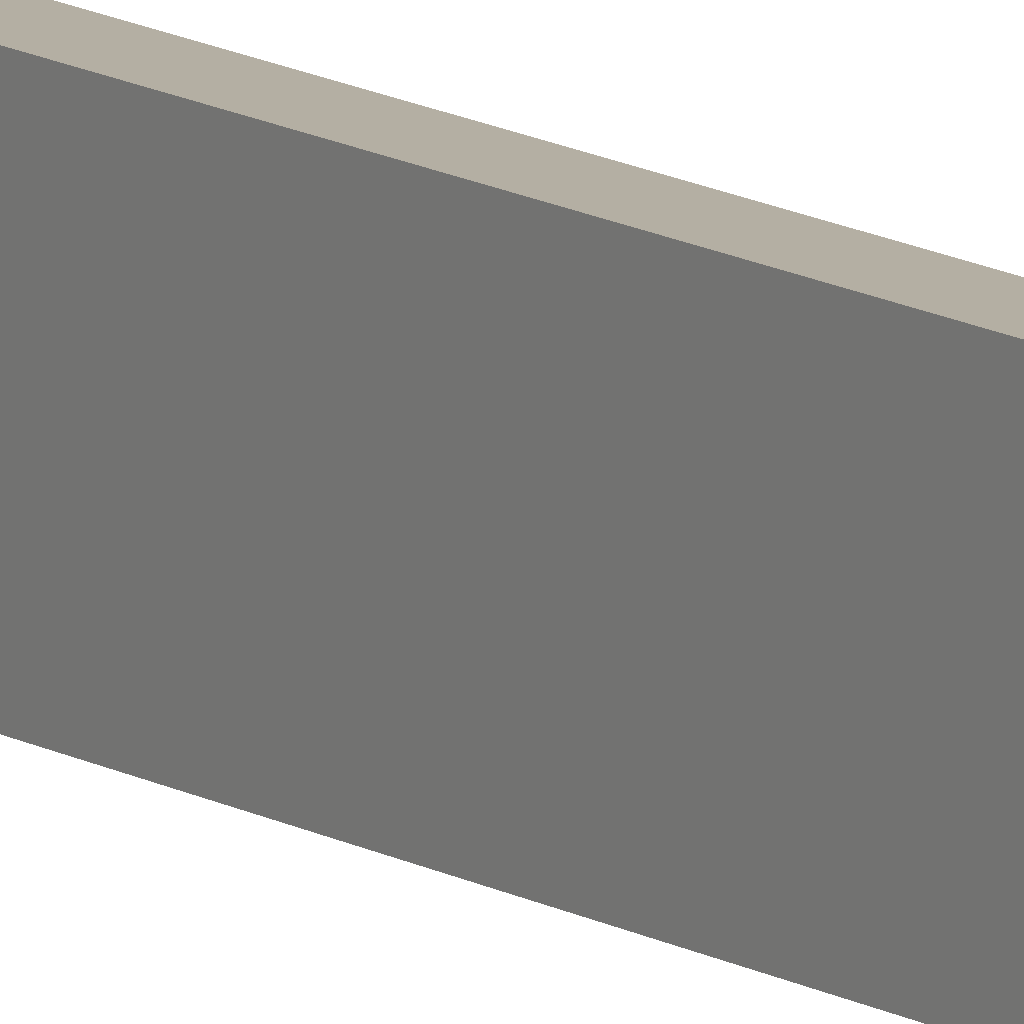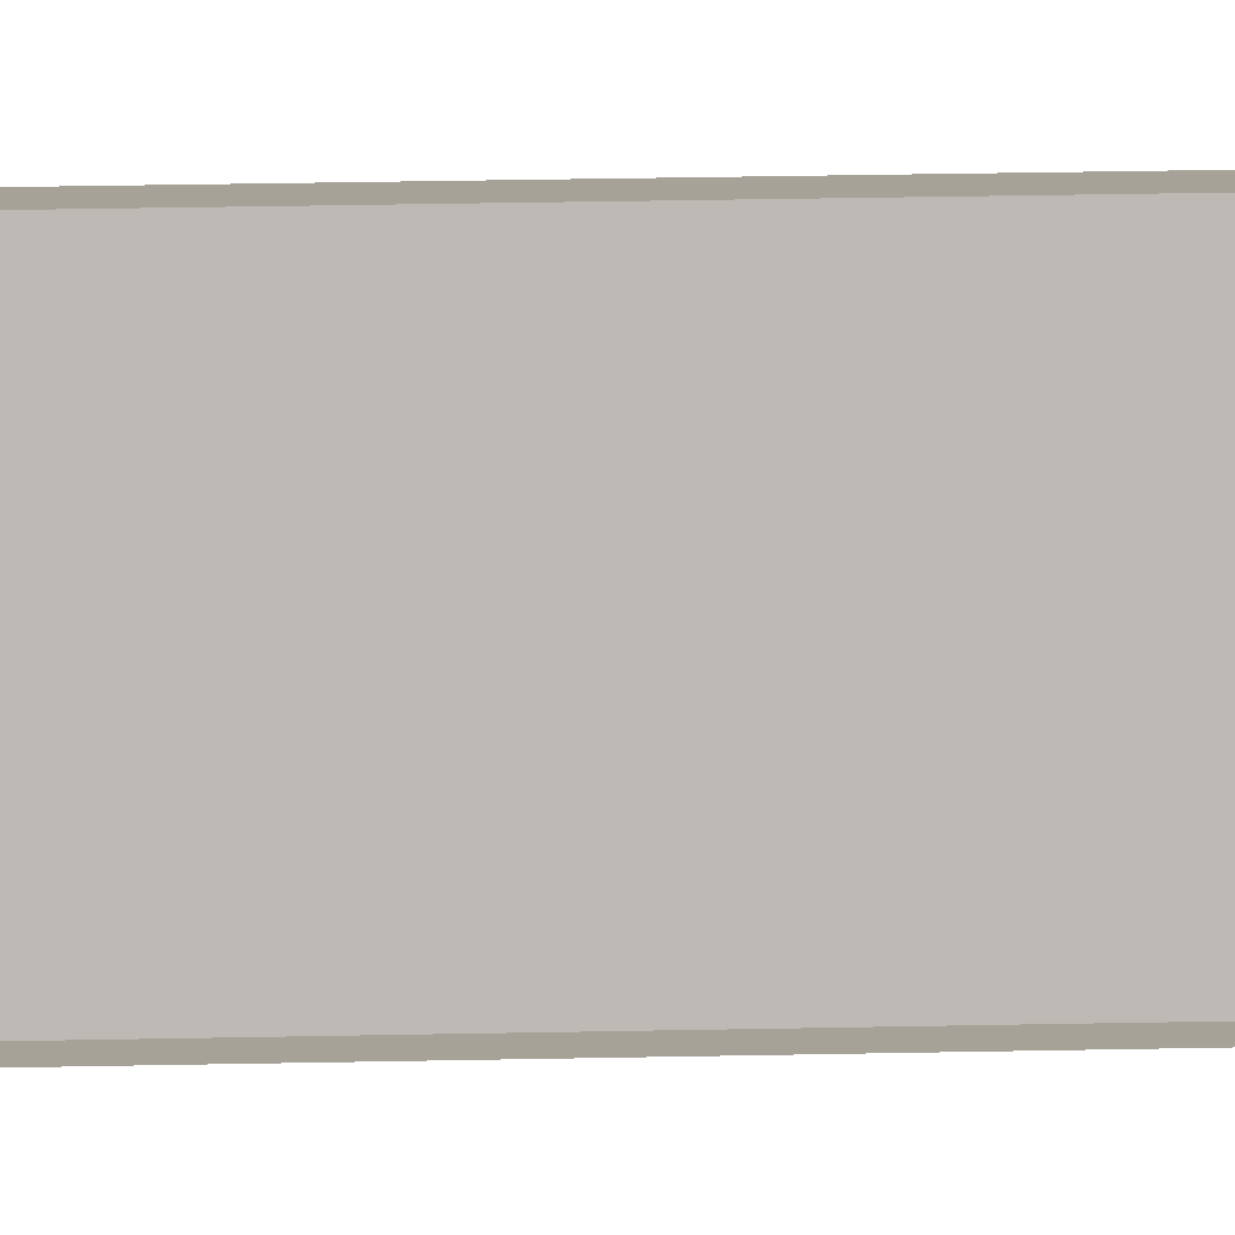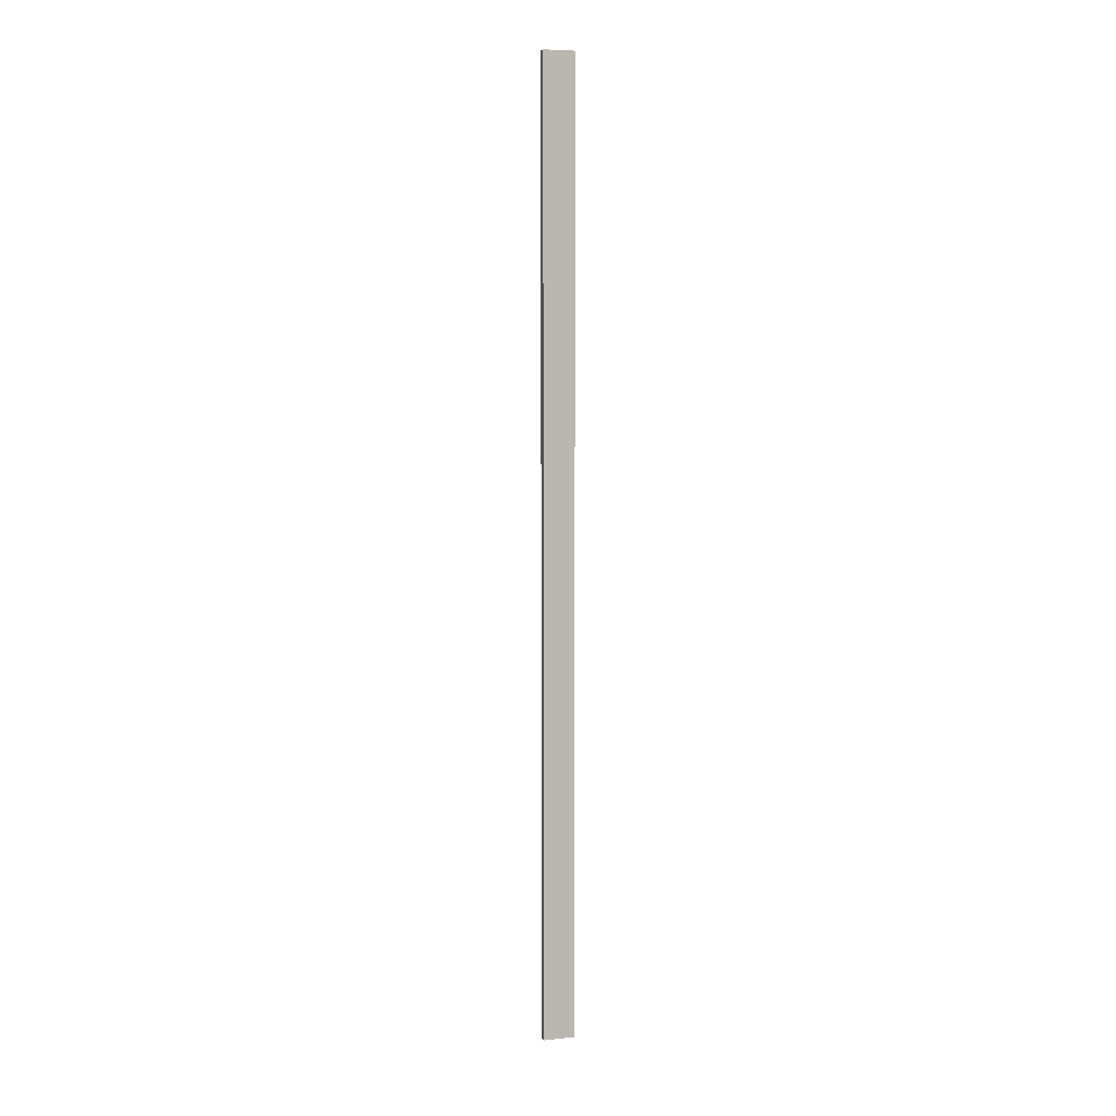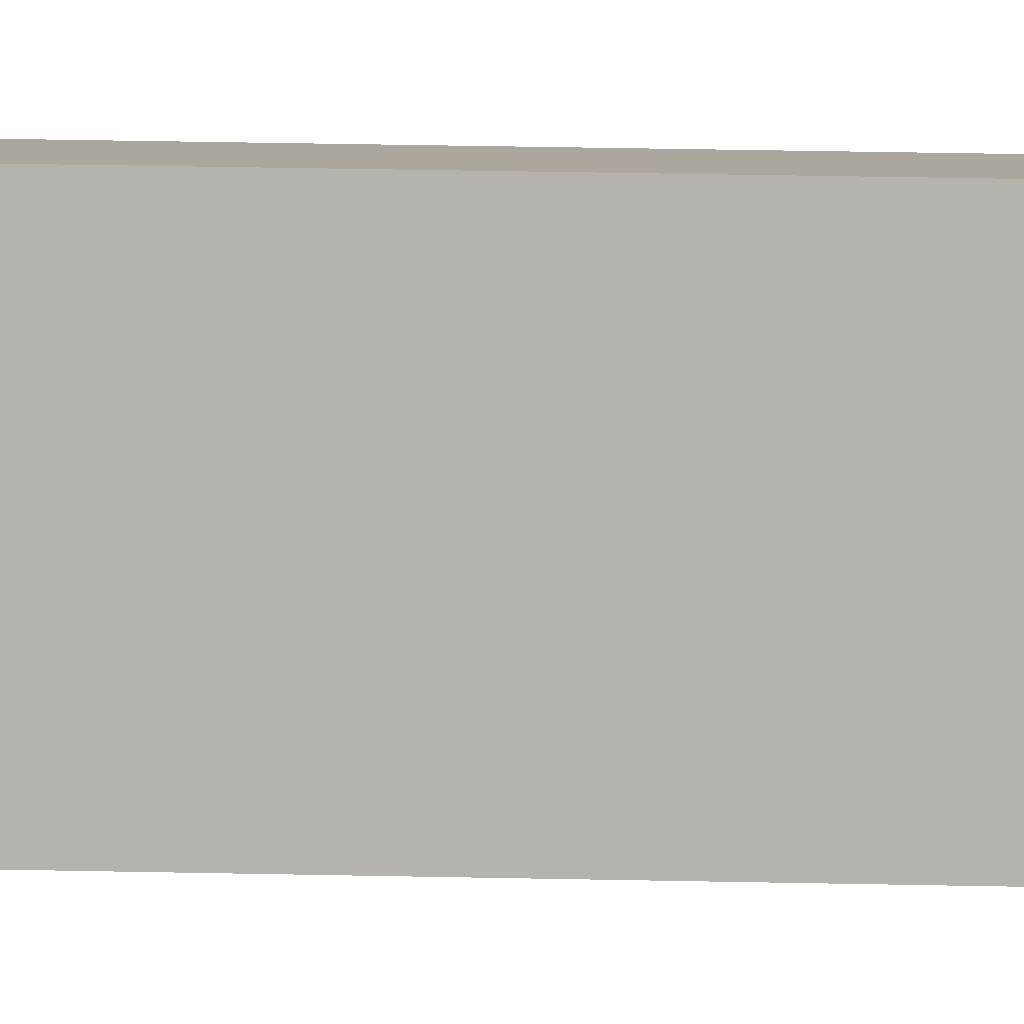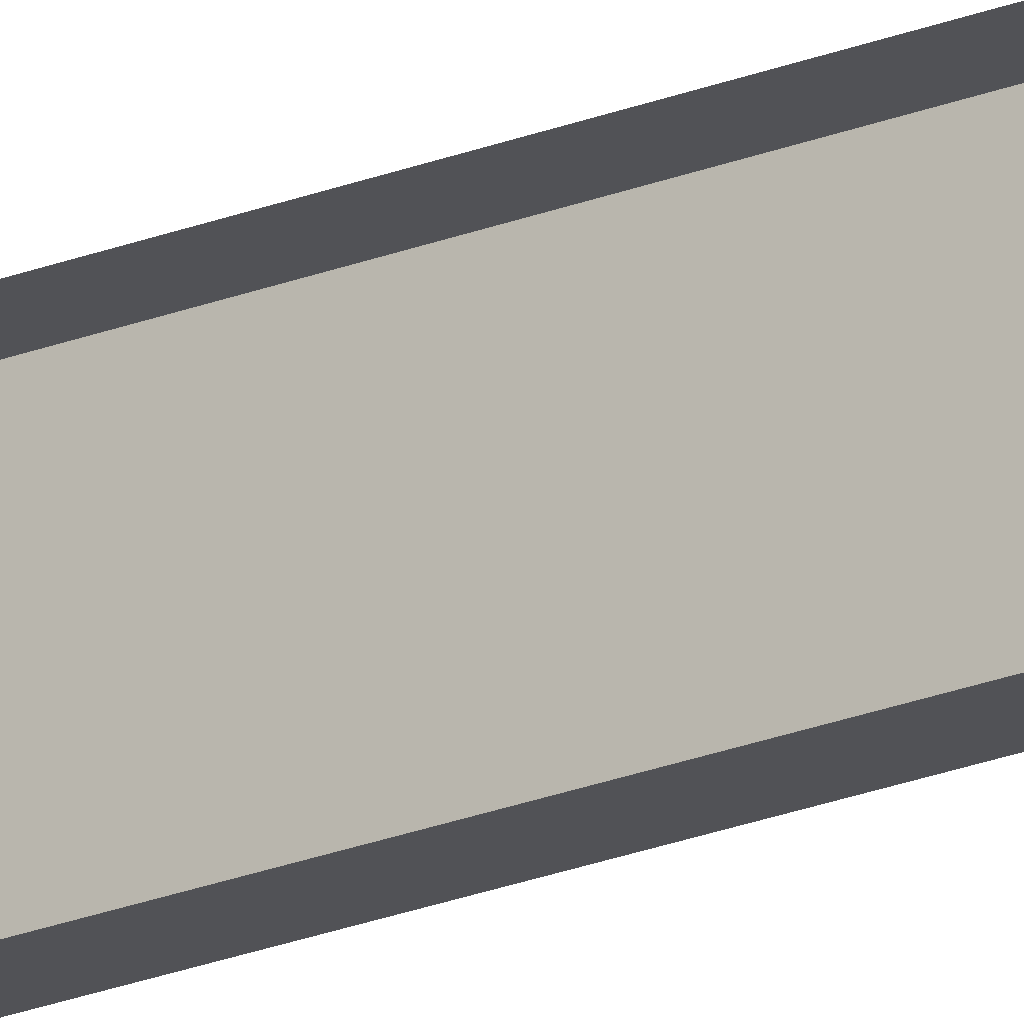
<metadata>
{"format":"obj","ext":"obj","renderer":"f3d","projection":"perspective","resolution":1024,"background":"white","views":[{"elev":11.2,"azim":147.0,"up":"+Z"},{"elev":6.5,"azim":-97.7,"up":"+Z"},{"elev":6.3,"azim":73.1,"up":"+Y"},{"elev":8.4,"azim":96.2,"up":"+Z"},{"elev":-21.2,"azim":-53.7,"up":"+Z"}]}
</metadata>
<code>
g default
v 0.8245 -1.5e-05 -3.289
v 0.8245 -1.5e-05 1.5e-05
v 0.8245 100 -3.289
v 0.8245 100 3e-06
v 0 -1.5e-05 -3.289
v 0 -1.5e-05 1.5e-05
v 0 100 -3.289
v 0 100 3e-06
g obj_A0018_d Paredes Assets
f 2 1 3 4
f 3 1 5 7
f 2 4 8 6
f 4 3 7 8

</code>
